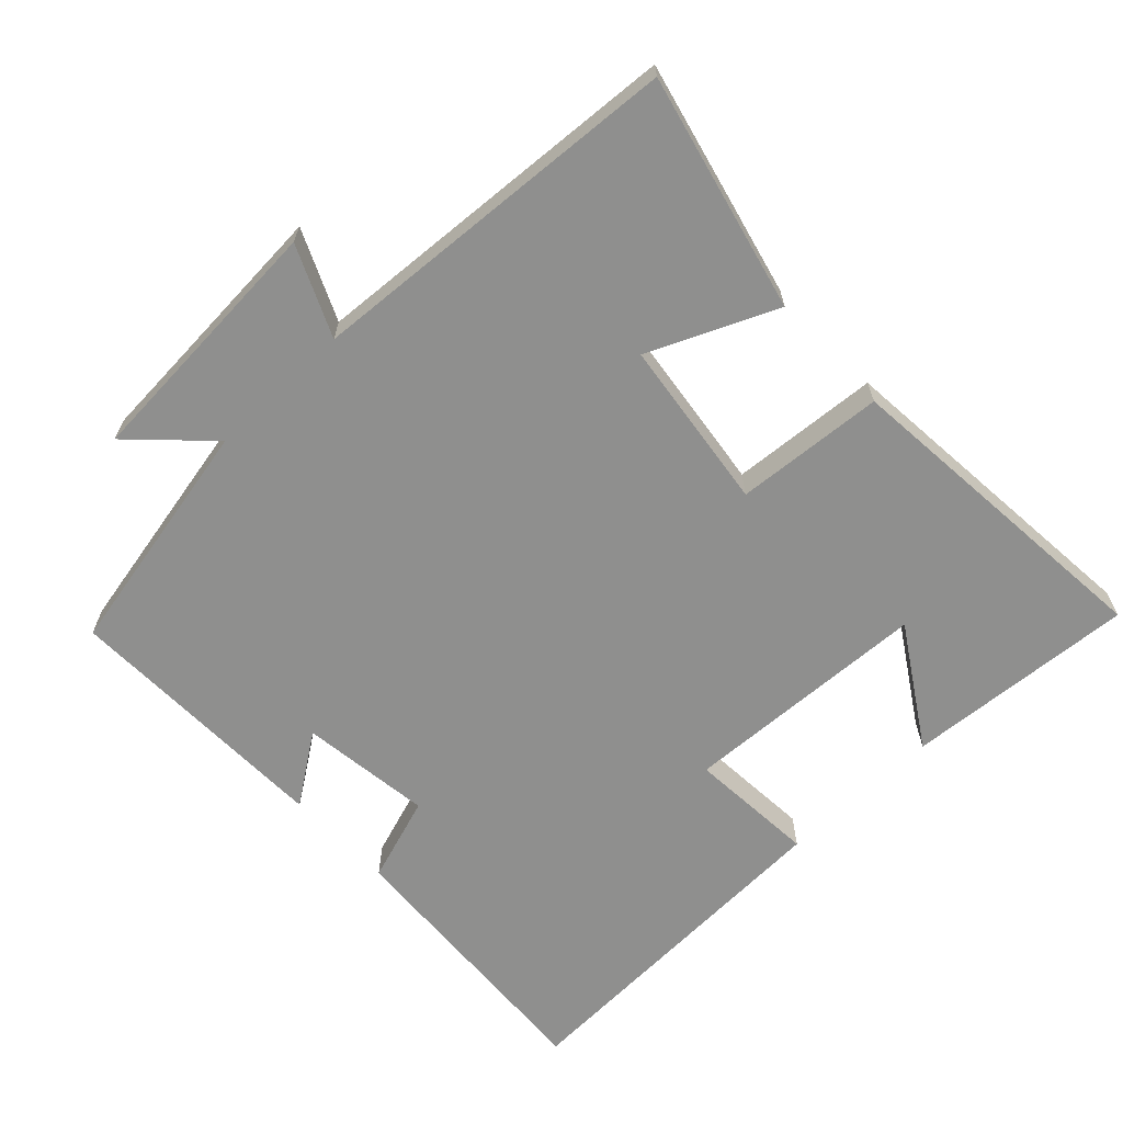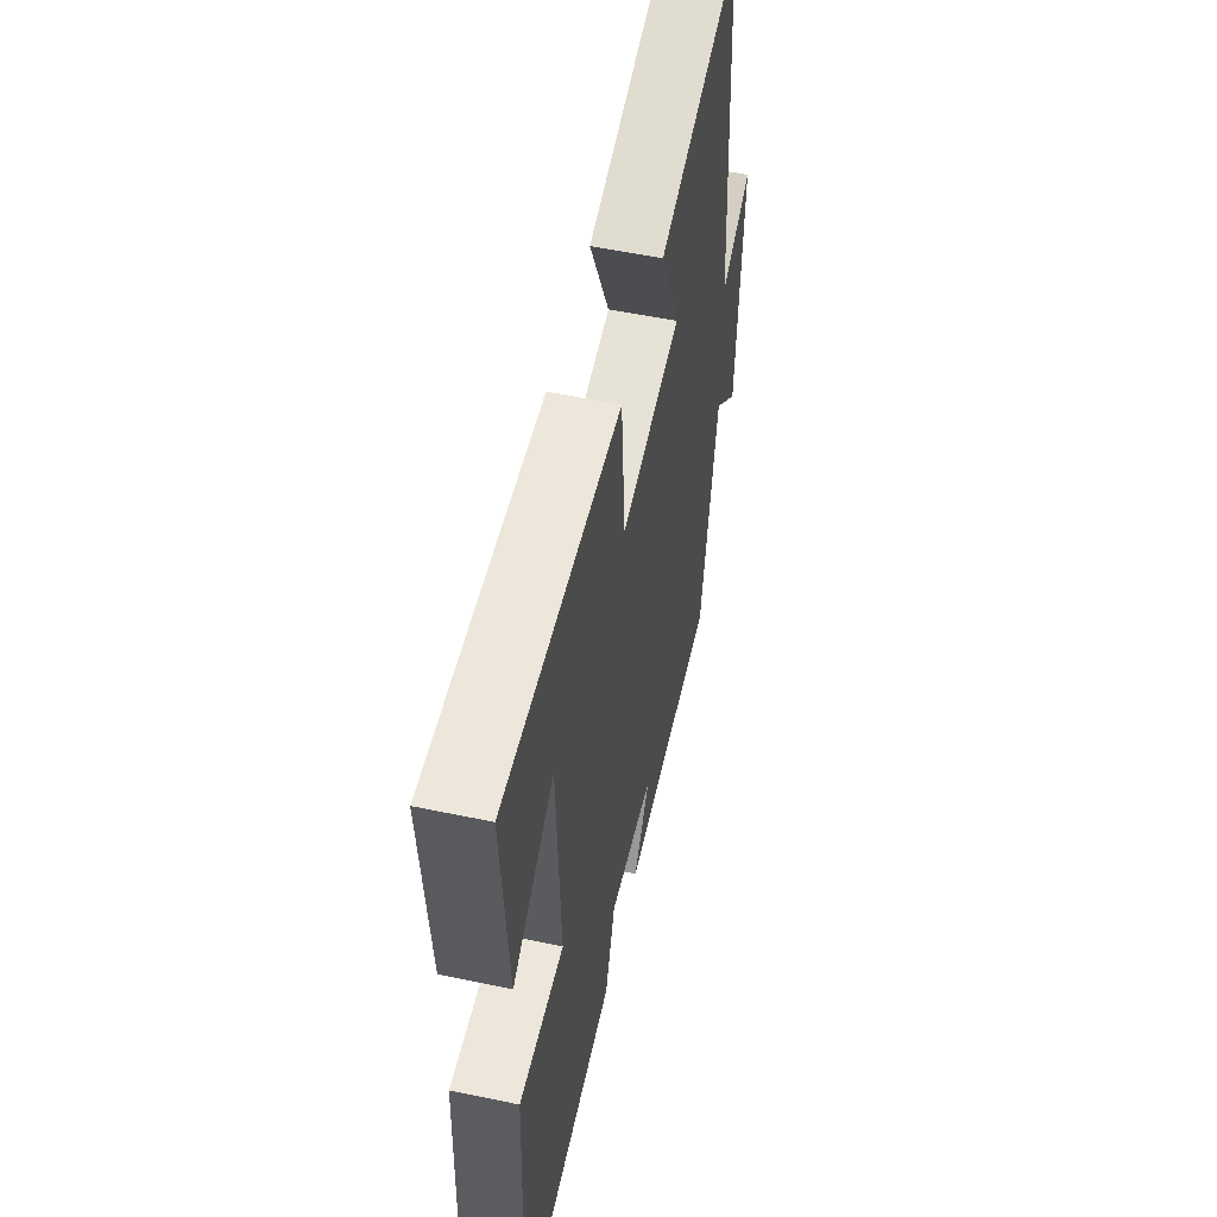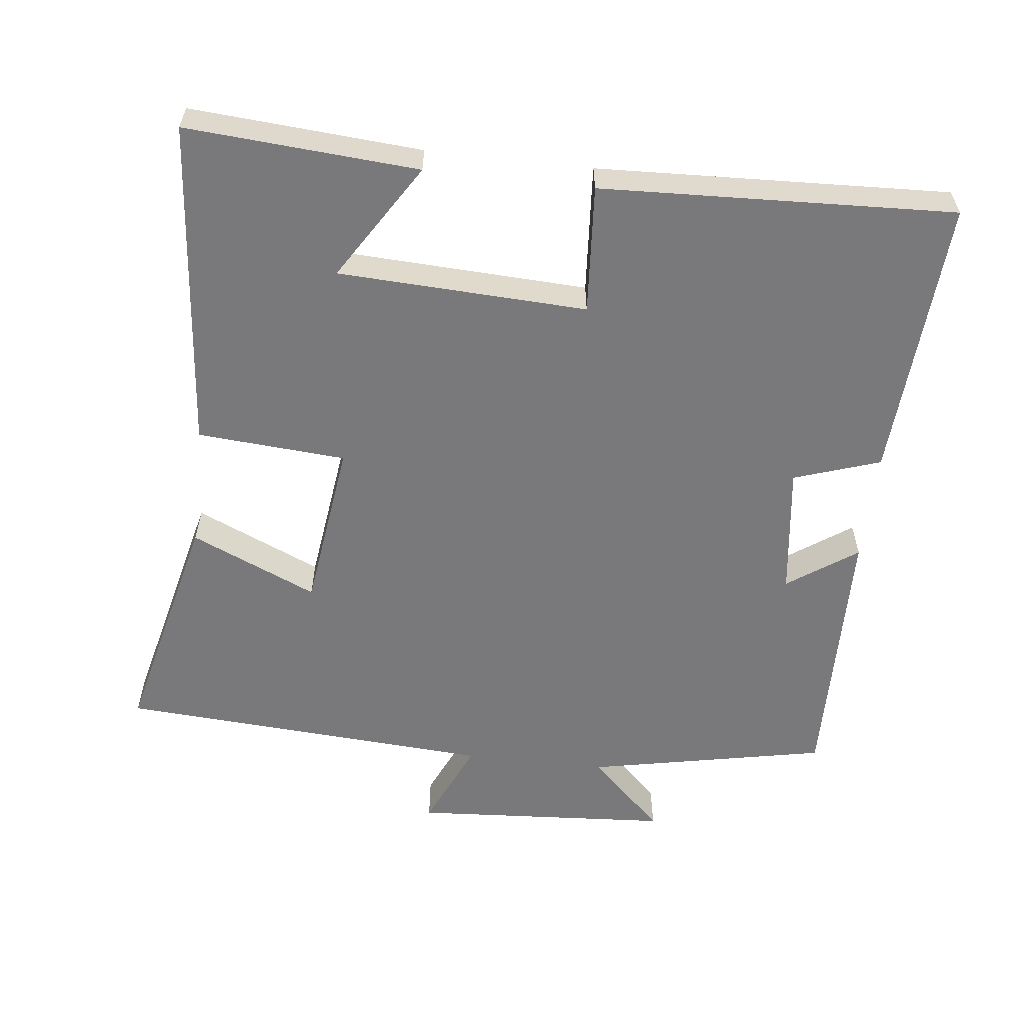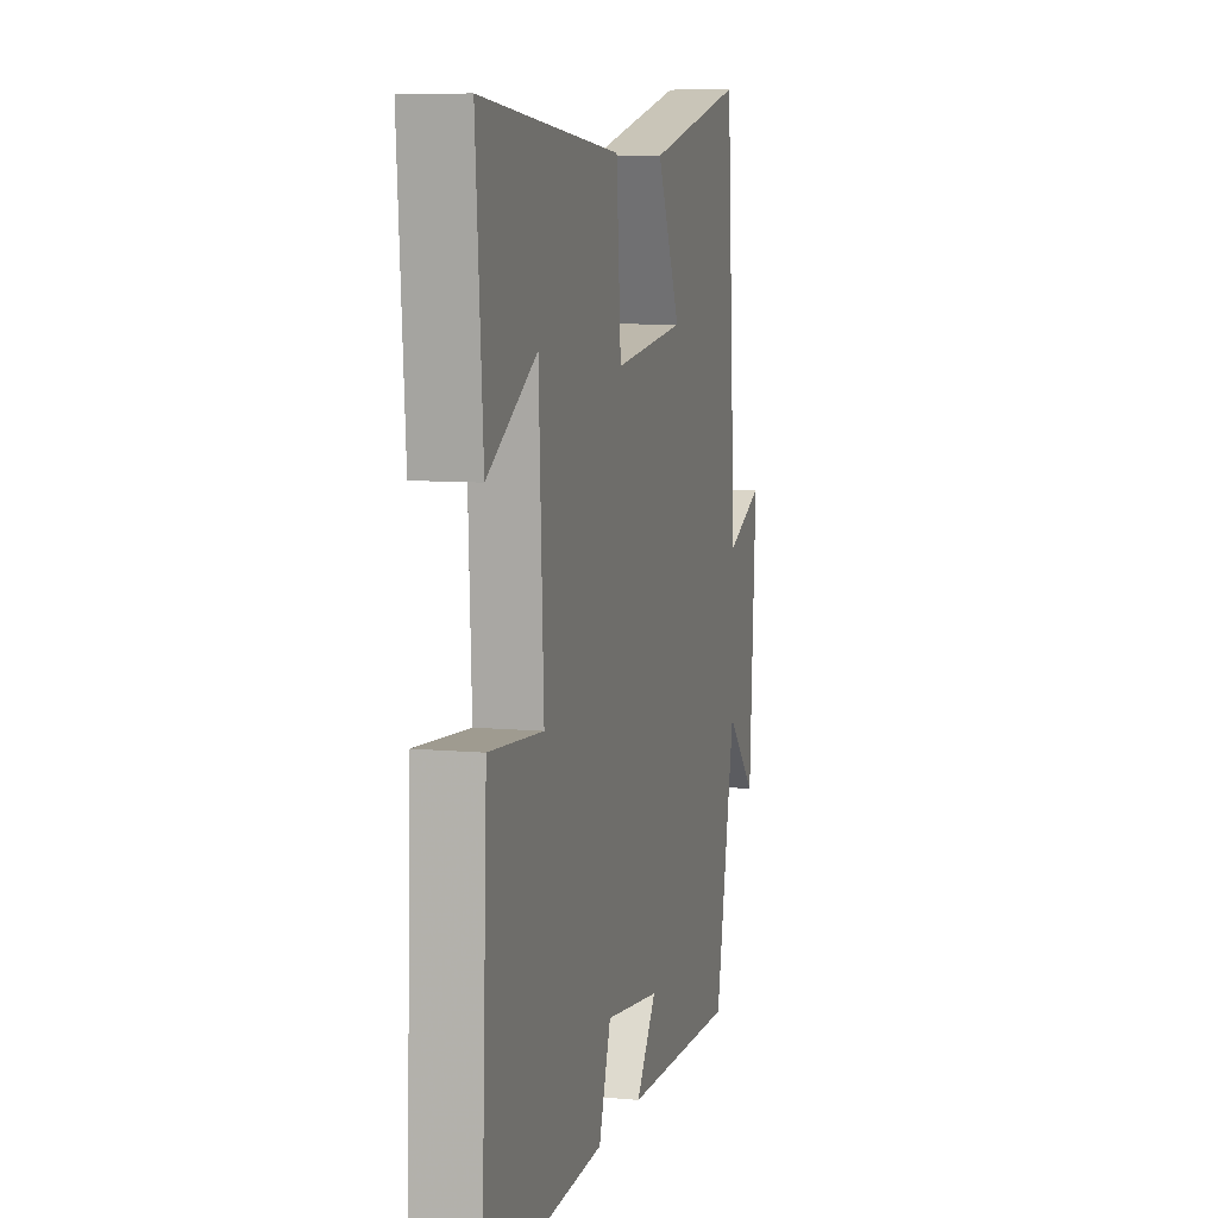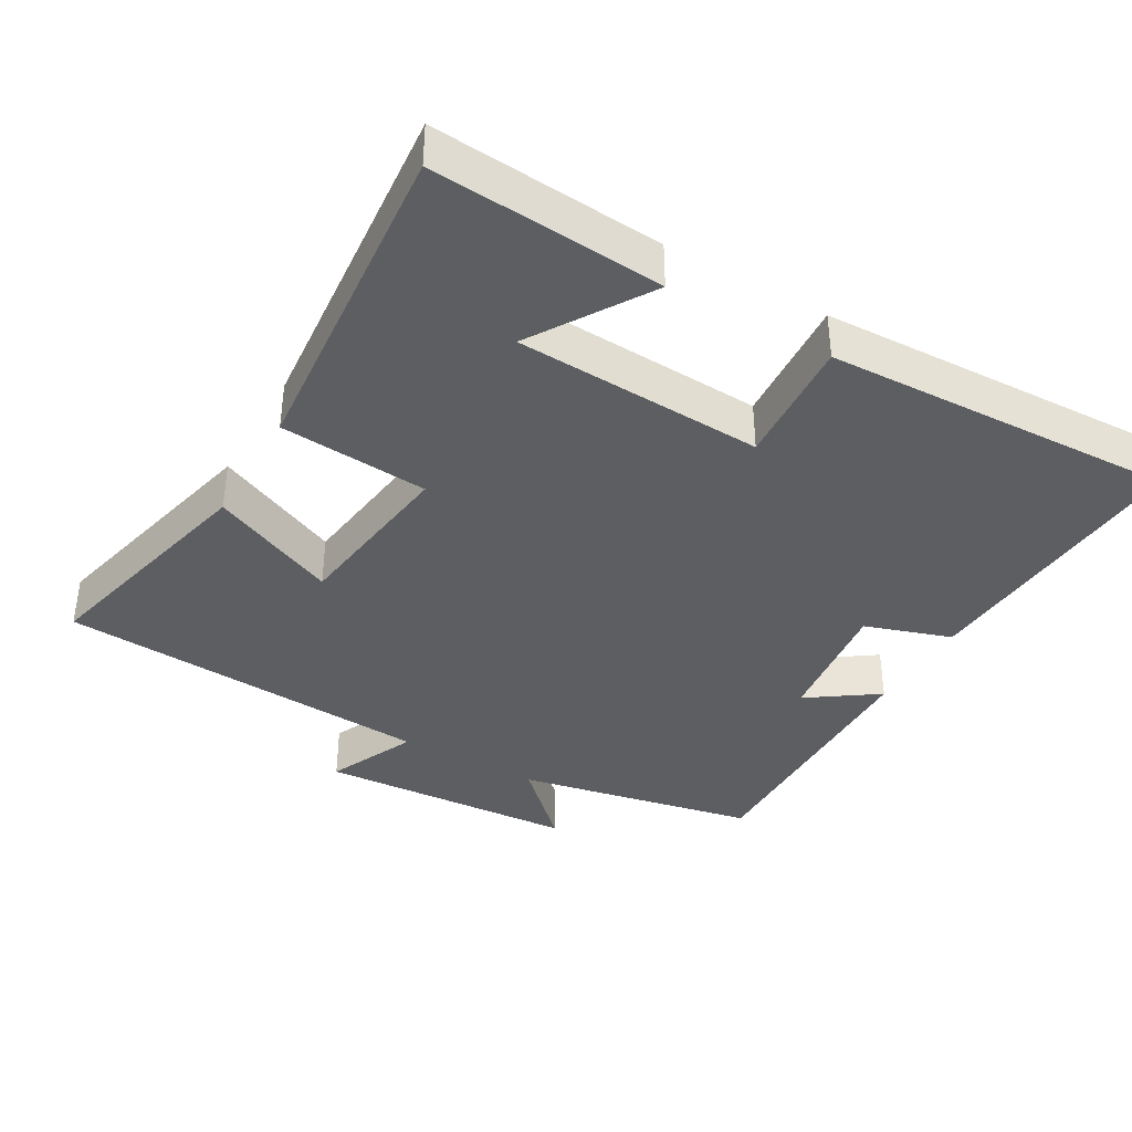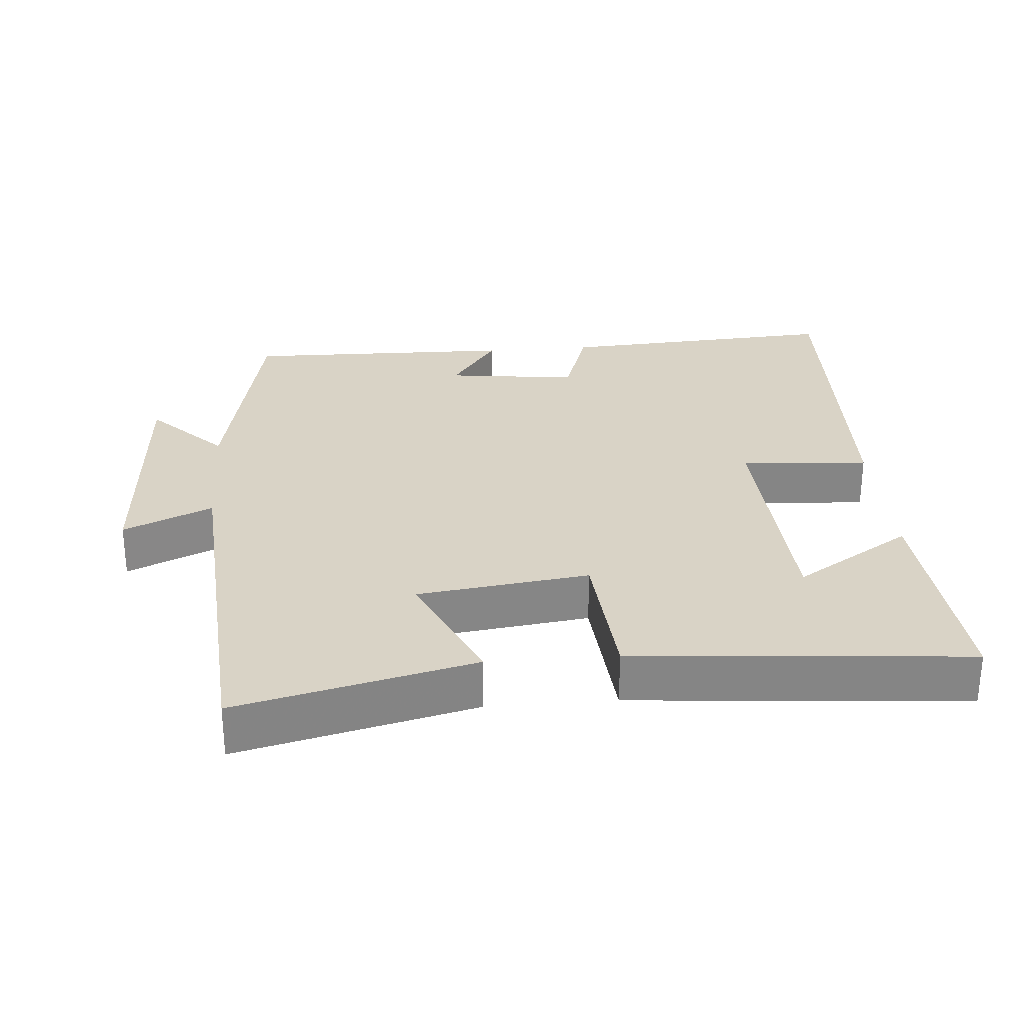
<metadata>
{"format":"obj","ext":"obj","renderer":"f3d","projection":"perspective","resolution":1024,"background":"white","views":[{"elev":-65.1,"azim":-46.6,"up":"+Y"},{"elev":54.9,"azim":102.5,"up":"+Z"},{"elev":-57.9,"azim":83.5,"up":"+Y"},{"elev":7.9,"azim":104.8,"up":"+Z"},{"elev":-38.2,"azim":60.0,"up":"+Y"},{"elev":28.3,"azim":-4.8,"up":"+Y"}]}
</metadata>
<code>
v 0.521 0.07 -0.525
v 0.118 0.07 -0.5
v 0.077 0.07 -0.377
v -0.111 0.07 -0.401
v -0.042 0.07 -0.5
v -0.431 0.07 -0.508
v -0.5 0.07 -0.165
v -0.603 0.07 -0.27
v -0.627 0.07 0.1
v -0.5 0.07 0.043
v -0.464 0.07 0.581
v -0.129 0.07 0.5
v -0.209 0.07 0.32
v 0.035 0.07 0.288
v 0.051 0.07 0.5
v 0.524 0.07 0.542
v 0.5 0.07 0.213
v 0.333 0.07 0.318
v 0.317 0.07 -0.036
v 0.5 0.07 -0.023
v 0.521 0 -0.525
v 0.118 0 -0.5
v 0.077 0 -0.377
v -0.111 0 -0.401
v -0.042 0 -0.5
v -0.431 0 -0.508
v -0.5 0 -0.165
v -0.603 0 -0.27
v -0.627 0 0.1
v -0.5 0 0.043
v -0.464 0 0.581
v -0.129 0 0.5
v -0.209 0 0.32
v 0.035 0 0.288
v 0.051 0 0.5
v 0.524 0 0.542
v 0.5 0 0.213
v 0.333 0 0.318
v 0.317 0 -0.036
v 0.5 0 -0.023
f 19 20 1 2
f 18 19 2 3
f 15 16 17 18
f 14 15 18 3
f 13 14 3 4
f 10 11 12 13
f 10 13 4
f 7 8 9 10
f 6 7 10
f 4 5 6 10
f 22 21 40 39
f 23 22 39 38
f 38 37 36 35
f 23 38 35 34
f 24 23 34 33
f 33 32 31 30
f 24 33 30
f 30 29 28 27
f 30 27 26
f 30 26 25 24
f 1 21 22 2
f 2 22 23 3
f 3 23 24 4
f 4 24 25 5
f 5 25 26 6
f 6 26 27 7
f 7 27 28 8
f 8 28 29 9
f 9 29 30 10
f 10 30 31 11
f 11 31 32 12
f 12 32 33 13
f 13 33 34 14
f 14 34 35 15
f 15 35 36 16
f 16 36 37 17
f 17 37 38 18
f 18 38 39 19
f 19 39 40 20
f 20 40 21 1

</code>
